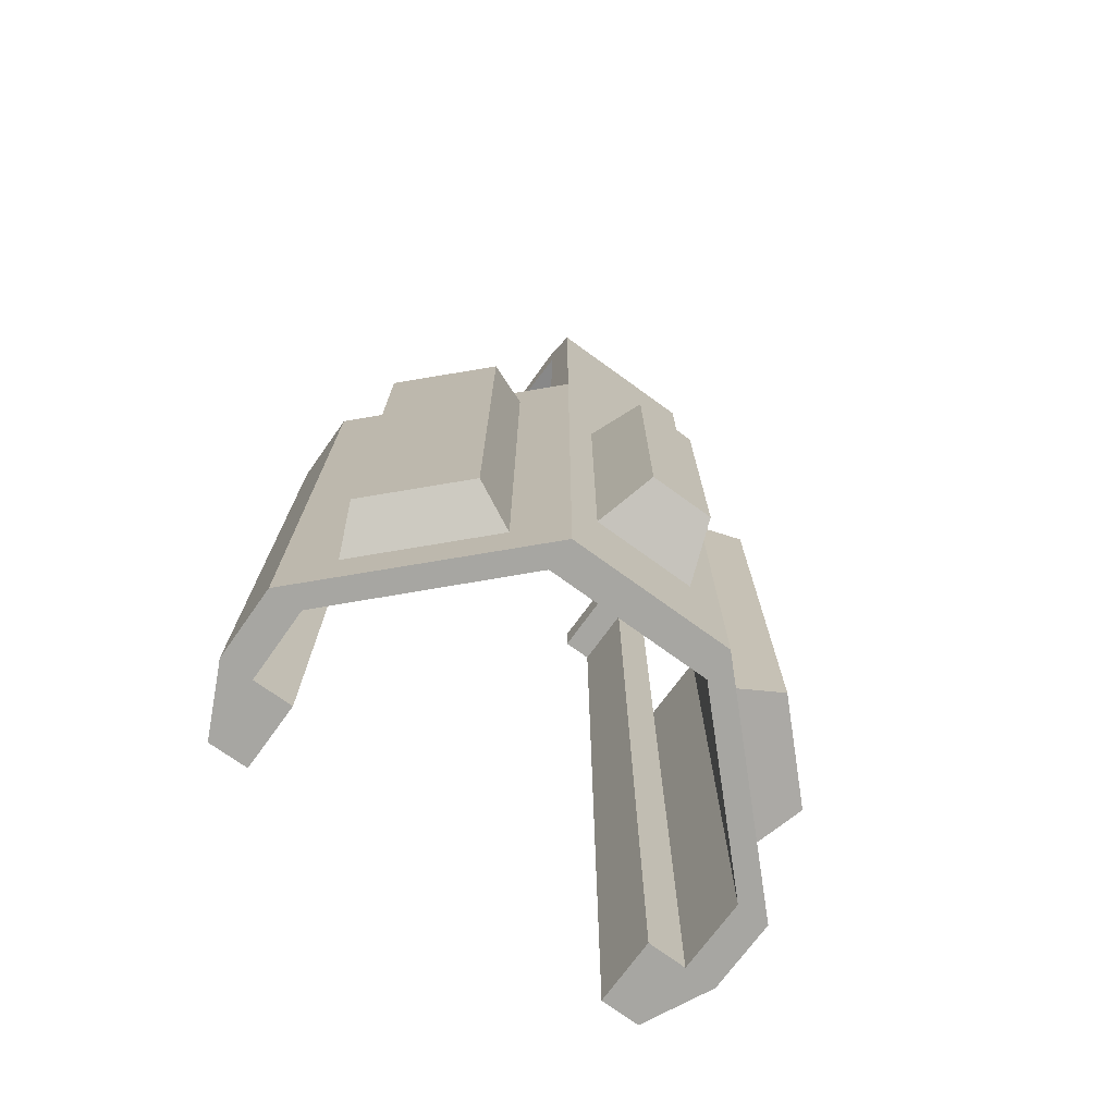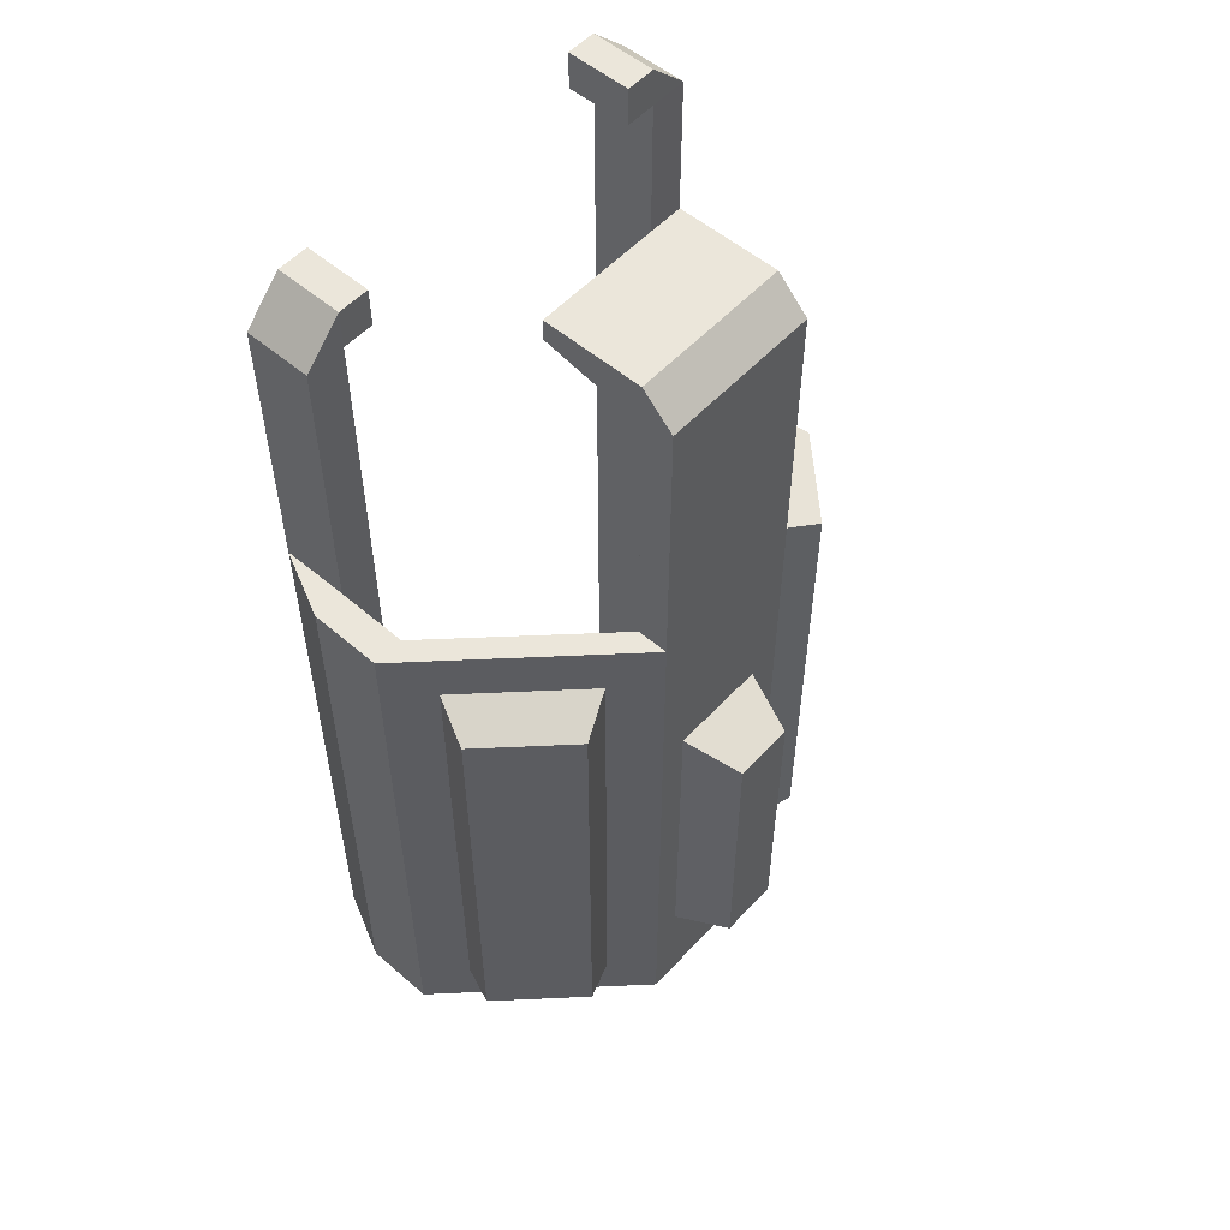
<metadata>
{"format":"obj","ext":"obj","renderer":"f3d","projection":"perspective","resolution":1024,"background":"white","views":[{"elev":-74.0,"azim":144.1,"up":"+Z"},{"elev":54.7,"azim":131.8,"up":"+Z"}]}
</metadata>
<code>
v    -0.02341 -0.009169 -0.06046
v    -0.02341 -0.009169 0.1202
v     0.02243 -0.009169 0.1202
v     0.02243 -0.009169 0.1202
v     0.02243 -0.009169 -0.06046
v    -0.02341 -0.009169 -0.06046
v     0.05165 -0.0808 -0.06046
v     0.05161 -0.1001 -0.06046
v     0.05161 -0.1001 0.1202
v     0.05161 -0.1001 0.1202
v     0.05165 -0.0808 0.1202
v     0.05165 -0.0808 -0.06046
v     0.06318 -0.05994 -0.06046
v     0.02243 -0.01829 -0.06046
v     0.02243 -0.009169 -0.06046
v     0.02243 -0.009169 -0.06046
v     0.07243 -0.05998 -0.06046
v     0.06318 -0.05994 -0.06046
v     0.06318 -0.05994 0.1202
v     0.02243 -0.01829 0.1202
v     0.02243 -0.01829 -0.06046
v     0.02243 -0.01829 -0.06046
v     0.06318 -0.05994 -0.06046
v     0.06318 -0.05994 0.1202
v     0.07243 -0.05998 0.1202
v     0.02243 -0.009169 0.1202
v     0.02243 -0.01829 0.1202
v     0.02243 -0.01829 0.1202
v     0.06318 -0.05994 0.1202
v     0.07243 -0.05998 0.1202
v     0.06767 -0.03661 -0.04046
v     0.04572 -0.01431 -0.04046
v     0.04572 -0.01431 0.1002
v     0.04572 -0.01431 0.1002
v     0.06767 -0.03661 0.1002
v     0.06767 -0.03661 -0.04046
v     0.06296 -0.0809 -0.06046
v     0.06318 -0.05994 -0.06046
v     0.07243 -0.05998 -0.06046
v     0.07243 -0.05998 -0.06046
v     0.0722 -0.08095 -0.06046
v     0.06296 -0.0809 -0.06046
v     0.06296 -0.0809 0.1202
v     0.06318 -0.05994 0.1202
v     0.06318 -0.05994 -0.06046
v     0.06318 -0.05994 -0.06046
v     0.06296 -0.0809 -0.06046
v     0.06296 -0.0809 0.1202
v     0.0722 -0.08095 0.1202
v     0.07243 -0.05998 0.1202
v     0.06318 -0.05994 0.1202
v     0.06318 -0.05994 0.1202
v     0.06296 -0.0809 0.1202
v     0.0722 -0.08095 0.1202
v     0.0722 -0.08095 -0.06046
v     0.07243 -0.05998 -0.06046
v     0.07243 -0.05998 0.1202
v     0.07243 -0.05998 0.1202
v     0.0722 -0.08095 0.1202
v     0.0722 -0.08095 -0.06046
v     0.06292 -0.1002 -0.06046
v     0.06296 -0.0809 -0.06046
v     0.0722 -0.08095 -0.06046
v     0.06292 -0.1002 0.1202
v     0.0722 -0.08095 0.1202
v     0.06296 -0.0809 0.1202
v     0.06292 -0.1002 0.1202
v     0.06292 -0.1002 -0.06046
v     0.0722 -0.08095 -0.06046
v     0.0722 -0.08095 -0.06046
v     0.0722 -0.08095 0.1202
v     0.06292 -0.1002 0.1202
v     0.05165 -0.0808 0.1202
v     0.06296 -0.0809 0.1202
v     0.06296 -0.0809 -0.06046
v     0.06296 -0.0809 -0.06046
v     0.05165 -0.0808 -0.06046
v     0.05165 -0.0808 0.1202
v     0.04261 -0.1 0.2022
v     0.04261 -0.1001 0.2135
v     0.04265 -0.08086 0.2135
v     0.04265 -0.08086 0.2135
v     0.04265 -0.08078 0.2022
v     0.04261 -0.1 0.2022
v     0.05161 -0.1001 -0.06046
v     0.06292 -0.1002 -0.06046
v     0.06292 -0.1002 0.1202
v     0.06292 -0.1002 0.1202
v     0.05161 -0.1001 0.1202
v     0.05161 -0.1001 -0.06046
v     0.05165 -0.0808 -0.06046
v     0.06296 -0.0809 -0.06046
v     0.06292 -0.1002 -0.06046
v     0.06292 -0.1002 -0.06046
v     0.05161 -0.1001 -0.06046
v     0.05165 -0.0808 -0.06046
v     0.06292 -0.1002 0.2022
v     0.06292 -0.1002 0.1202
v     0.06296 -0.0809 0.1202
v     0.06296 -0.0809 0.1202
v     0.06296 -0.0809 0.2022
v     0.06292 -0.1002 0.2022
v     0.05161 -0.1001 0.2022
v     0.05161 -0.1001 0.1202
v     0.06292 -0.1002 0.1202
v     0.06292 -0.1002 0.1202
v     0.06292 -0.1002 0.2022
v     0.05161 -0.1001 0.2022
v     0.05165 -0.0808 0.2022
v     0.05165 -0.0808 0.1202
v     0.05161 -0.1001 0.1202
v     0.05161 -0.1001 0.1202
v     0.05161 -0.1001 0.2022
v     0.05165 -0.0808 0.2022
v     0.06296 -0.0809 0.2022
v     0.06296 -0.0809 0.1202
v     0.05165 -0.0808 0.1202
v     0.05165 -0.0808 0.1202
v     0.05165 -0.0808 0.2022
v     0.06296 -0.0809 0.2022
v     0.05165 -0.08088 0.2135
v     0.05161 -0.1001 0.2135
v     0.06292 -0.1002 0.2022
v     0.06292 -0.1002 0.2022
v     0.06296 -0.0809 0.2022
v     0.05165 -0.08088 0.2135
v     0.05161 -0.1001 0.2135
v     0.05161 -0.1001 0.2022
v     0.06292 -0.1002 0.2022
v     0.05165 -0.08088 0.2135
v     0.06296 -0.0809 0.2022
v     0.05165 -0.0808 0.2022
v     0.04265 -0.08078 0.2022
v     0.05165 -0.0808 0.2022
v     0.05161 -0.1001 0.2022
v     0.05161 -0.1001 0.2022
v     0.04261 -0.1 0.2022
v     0.04265 -0.08078 0.2022
v     0.04265 -0.08086 0.2135
v     0.05165 -0.08088 0.2135
v     0.05165 -0.0808 0.2022
v     0.05165 -0.0808 0.2022
v     0.04265 -0.08078 0.2022
v     0.04265 -0.08086 0.2135
v     0.04261 -0.1001 0.2135
v     0.05161 -0.1001 0.2135
v     0.05165 -0.08088 0.2135
v     0.05165 -0.08088 0.2135
v     0.04265 -0.08086 0.2135
v     0.04261 -0.1001 0.2135
v     0.04261 -0.1 0.2022
v     0.05161 -0.1001 0.2022
v     0.05161 -0.1001 0.2135
v     0.05161 -0.1001 0.2135
v     0.04261 -0.1001 0.2135
v     0.04261 -0.1 0.2022
v     0.03295 -0.01986 -0.04546
v     0.02243 -0.009169 -0.06046
v     0.02243 -0.009169 0.1202
v     0.02243 -0.009169 0.1202
v     0.03295 -0.01986 0.1052
v     0.03295 -0.01986 -0.04546
v     0.06191 -0.04929 -0.04546
v     0.07243 -0.05998 -0.06046
v     0.02243 -0.009169 -0.06046
v     0.02243 -0.009169 -0.06046
v     0.03295 -0.01986 -0.04546
v     0.06191 -0.04929 -0.04546
v     0.06191 -0.04929 0.1052
v     0.07243 -0.05998 0.1202
v     0.07243 -0.05998 -0.06046
v     0.07243 -0.05998 -0.06046
v     0.06191 -0.04929 -0.04546
v     0.06191 -0.04929 0.1052
v     0.03295 -0.01986 0.1052
v     0.02243 -0.009169 0.1202
v     0.07243 -0.05998 0.1202
v     0.07243 -0.05998 0.1202
v     0.06191 -0.04929 0.1052
v     0.03295 -0.01986 0.1052
v     0.04572 -0.01431 -0.04046
v     0.03295 -0.01986 -0.04546
v     0.03295 -0.01986 0.1052
v     0.03295 -0.01986 0.1052
v     0.04572 -0.01431 0.1002
v     0.04572 -0.01431 -0.04046
v     0.06767 -0.03661 -0.04046
v     0.06191 -0.04929 -0.04546
v     0.03295 -0.01986 -0.04546
v     0.03295 -0.01986 -0.04546
v     0.04572 -0.01431 -0.04046
v     0.06767 -0.03661 -0.04046
v     0.06767 -0.03661 0.1002
v     0.06191 -0.04929 0.1052
v     0.06191 -0.04929 -0.04546
v     0.06191 -0.04929 -0.04546
v     0.06767 -0.03661 -0.04046
v     0.06767 -0.03661 0.1002
v     0.04572 -0.01431 0.1002
v     0.03295 -0.01986 0.1052
v     0.06191 -0.04929 0.1052
v     0.06191 -0.04929 0.1052
v     0.06767 -0.03661 0.1002
v     0.04572 -0.01431 0.1002
v    -0.05264 -0.0808 -0.06046
v    -0.05264 -0.0808 0.1202
v    -0.0526 -0.1001 0.1202
v    -0.0526 -0.1001 0.1202
v    -0.0526 -0.1001 -0.06046
v    -0.05264 -0.0808 -0.06046
v     0.02243 -0.04729 0.2053
v     0.02243 -0.04729 0.2117
v    -0.02341 -0.04729 0.2117
v    -0.02341 -0.04729 0.2117
v    -0.02341 -0.04729 0.2053
v     0.02243 -0.04729 0.2053
v    -0.06417 -0.05994 -0.06046
v    -0.07341 -0.05998 -0.06046
v    -0.02341 -0.009169 -0.06046
v    -0.02341 -0.009169 -0.06046
v    -0.02341 -0.01829 -0.06046
v    -0.06417 -0.05994 -0.06046
v    -0.06417 -0.05994 0.1202
v    -0.06417 -0.05994 -0.06046
v    -0.02341 -0.01829 -0.06046
v    -0.02341 -0.01829 -0.06046
v    -0.02341 -0.01829 0.1202
v    -0.06417 -0.05994 0.1202
v    -0.07341 -0.05998 0.1202
v    -0.06417 -0.05994 0.1202
v    -0.02341 -0.01829 0.1202
v    -0.02341 -0.01829 0.1202
v    -0.02341 -0.009169 0.1202
v    -0.07341 -0.05998 0.1202
v    -0.06865 -0.03661 -0.04046
v    -0.06865 -0.03661 0.1002
v    -0.04671 -0.01431 0.1002
v    -0.04671 -0.01431 0.1002
v    -0.04671 -0.01431 -0.04046
v    -0.06865 -0.03661 -0.04046
v    -0.06394 -0.0809 -0.06046
v    -0.07319 -0.08095 -0.06046
v    -0.07341 -0.05998 -0.06046
v    -0.07341 -0.05998 -0.06046
v    -0.06417 -0.05994 -0.06046
v    -0.06394 -0.0809 -0.06046
v    -0.06394 -0.0809 0.1202
v    -0.06394 -0.0809 -0.06046
v    -0.06417 -0.05994 -0.06046
v    -0.06417 -0.05994 -0.06046
v    -0.06417 -0.05994 0.1202
v    -0.06394 -0.0809 0.1202
v    -0.07319 -0.08095 0.1202
v    -0.06394 -0.0809 0.1202
v    -0.06417 -0.05994 0.1202
v    -0.06417 -0.05994 0.1202
v    -0.07341 -0.05998 0.1202
v    -0.07319 -0.08095 0.1202
v    -0.07319 -0.08095 -0.06046
v    -0.07319 -0.08095 0.1202
v    -0.07341 -0.05998 0.1202
v    -0.07341 -0.05998 0.1202
v    -0.07341 -0.05998 -0.06046
v    -0.07319 -0.08095 -0.06046
v    -0.06394 -0.0809 -0.06046
v    -0.0639 -0.1002 -0.06046
v    -0.07319 -0.08095 -0.06046
v    -0.07319 -0.08095 0.1202
v    -0.0639 -0.1002 0.1202
v    -0.06394 -0.0809 0.1202
v    -0.0639 -0.1002 0.1202
v    -0.07319 -0.08095 0.1202
v    -0.07319 -0.08095 -0.06046
v    -0.07319 -0.08095 -0.06046
v    -0.0639 -0.1002 -0.06046
v    -0.0639 -0.1002 0.1202
v    -0.05264 -0.0808 0.1202
v    -0.05264 -0.0808 -0.06046
v    -0.06394 -0.0809 -0.06046
v    -0.06394 -0.0809 -0.06046
v    -0.06394 -0.0809 0.1202
v    -0.05264 -0.0808 0.1202
v    -0.0436 -0.1 0.2022
v    -0.04364 -0.08078 0.2022
v    -0.04364 -0.08086 0.2135
v    -0.04364 -0.08086 0.2135
v    -0.0436 -0.1001 0.2135
v    -0.0436 -0.1 0.2022
v    -0.0526 -0.1001 -0.06046
v    -0.0526 -0.1001 0.1202
v    -0.0639 -0.1002 0.1202
v    -0.0639 -0.1002 0.1202
v    -0.0639 -0.1002 -0.06046
v    -0.0526 -0.1001 -0.06046
v    -0.05264 -0.0808 -0.06046
v    -0.0526 -0.1001 -0.06046
v    -0.0639 -0.1002 -0.06046
v    -0.0639 -0.1002 -0.06046
v    -0.06394 -0.0809 -0.06046
v    -0.05264 -0.0808 -0.06046
v    -0.0639 -0.1002 0.2022
v    -0.06394 -0.0809 0.2022
v    -0.06394 -0.0809 0.1202
v    -0.06394 -0.0809 0.1202
v    -0.0639 -0.1002 0.1202
v    -0.0639 -0.1002 0.2022
v    -0.0526 -0.1001 0.2022
v    -0.0639 -0.1002 0.2022
v    -0.0639 -0.1002 0.1202
v    -0.0639 -0.1002 0.1202
v    -0.0526 -0.1001 0.1202
v    -0.0526 -0.1001 0.2022
v    -0.05264 -0.0808 0.2022
v    -0.0526 -0.1001 0.2022
v    -0.0526 -0.1001 0.1202
v    -0.0526 -0.1001 0.1202
v    -0.05264 -0.0808 0.1202
v    -0.05264 -0.0808 0.2022
v    -0.06394 -0.0809 0.2022
v    -0.05264 -0.0808 0.2022
v    -0.05264 -0.0808 0.1202
v    -0.05264 -0.0808 0.1202
v    -0.06394 -0.0809 0.1202
v    -0.06394 -0.0809 0.2022
v    -0.05264 -0.08088 0.2135
v    -0.06394 -0.0809 0.2022
v    -0.0639 -0.1002 0.2022
v    -0.0639 -0.1002 0.2022
v    -0.0526 -0.1001 0.2135
v    -0.05264 -0.08088 0.2135
v    -0.0526 -0.1001 0.2022
v    -0.0526 -0.1001 0.2135
v    -0.0639 -0.1002 0.2022
v    -0.06394 -0.0809 0.2022
v    -0.05264 -0.08088 0.2135
v    -0.05264 -0.0808 0.2022
v    -0.04364 -0.08078 0.2022
v    -0.0436 -0.1 0.2022
v    -0.0526 -0.1001 0.2022
v    -0.0526 -0.1001 0.2022
v    -0.05264 -0.0808 0.2022
v    -0.04364 -0.08078 0.2022
v    -0.04364 -0.08086 0.2135
v    -0.04364 -0.08078 0.2022
v    -0.05264 -0.0808 0.2022
v    -0.05264 -0.0808 0.2022
v    -0.05264 -0.08088 0.2135
v    -0.04364 -0.08086 0.2135
v    -0.0436 -0.1001 0.2135
v    -0.04364 -0.08086 0.2135
v    -0.05264 -0.08088 0.2135
v    -0.05264 -0.08088 0.2135
v    -0.0526 -0.1001 0.2135
v    -0.0436 -0.1001 0.2135
v    -0.0436 -0.1 0.2022
v    -0.0436 -0.1001 0.2135
v    -0.0526 -0.1001 0.2135
v    -0.0526 -0.1001 0.2135
v    -0.0526 -0.1001 0.2022
v    -0.0436 -0.1 0.2022
v    -0.03393 -0.01986 -0.04546
v    -0.03393 -0.01986 0.1052
v    -0.02341 -0.009169 0.1202
v    -0.02341 -0.009169 0.1202
v    -0.02341 -0.009169 -0.06046
v    -0.03393 -0.01986 -0.04546
v    -0.06289 -0.04929 -0.04546
v    -0.03393 -0.01986 -0.04546
v    -0.02341 -0.009169 -0.06046
v    -0.02341 -0.009169 -0.06046
v    -0.07341 -0.05998 -0.06046
v    -0.06289 -0.04929 -0.04546
v    -0.06289 -0.04929 0.1052
v    -0.06289 -0.04929 -0.04546
v    -0.07341 -0.05998 -0.06046
v    -0.07341 -0.05998 -0.06046
v    -0.07341 -0.05998 0.1202
v    -0.06289 -0.04929 0.1052
v    -0.03393 -0.01986 0.1052
v    -0.06289 -0.04929 0.1052
v    -0.07341 -0.05998 0.1202
v    -0.07341 -0.05998 0.1202
v    -0.02341 -0.009169 0.1202
v    -0.03393 -0.01986 0.1052
v    -0.04671 -0.01431 -0.04046
v    -0.04671 -0.01431 0.1002
v    -0.03393 -0.01986 0.1052
v    -0.03393 -0.01986 0.1052
v    -0.03393 -0.01986 -0.04546
v    -0.04671 -0.01431 -0.04046
v    -0.06865 -0.03661 -0.04046
v    -0.04671 -0.01431 -0.04046
v    -0.03393 -0.01986 -0.04546
v    -0.03393 -0.01986 -0.04546
v    -0.06289 -0.04929 -0.04546
v    -0.06865 -0.03661 -0.04046
v    -0.06865 -0.03661 0.1002
v    -0.06865 -0.03661 -0.04046
v    -0.06289 -0.04929 -0.04546
v    -0.06289 -0.04929 -0.04546
v    -0.06289 -0.04929 0.1052
v    -0.06865 -0.03661 0.1002
v    -0.04671 -0.01431 0.1002
v    -0.06865 -0.03661 0.1002
v    -0.06289 -0.04929 0.1052
v    -0.06289 -0.04929 0.1052
v    -0.03393 -0.01986 0.1052
v    -0.04671 -0.01431 0.1002
v    -0.02341 -0.01829 -0.06046
v     0.02243 -0.01829 -0.06046
v     0.02243 -0.01829 0.1202
v     0.02243 -0.01829 0.1202
v    -0.02341 -0.01829 0.1202
v    -0.02341 -0.01829 -0.06046
v     0.02243 -0.01829 -0.06046
v    -0.02341 -0.01829 -0.06046
v    -0.02341 -0.009169 -0.06046
v    -0.02341 -0.009169 -0.06046
v     0.02243 -0.009169 -0.06046
v     0.02243 -0.01829 -0.06046
v     0.02243 -0.01829 0.199
v     0.02243 -0.01829 0.1202
v     0.02243 -0.009169 0.1202
v     0.02243 -0.009169 0.1202
v     0.02243 -0.009169 0.2026
v     0.02243 -0.01829 0.199
v    -0.02341 -0.01829 0.199
v    -0.02341 -0.01829 0.1202
v     0.02243 -0.01829 0.1202
v     0.02243 -0.01829 0.1202
v     0.02243 -0.01829 0.199
v    -0.02341 -0.01829 0.199
v    -0.02341 -0.009169 0.2026
v    -0.02341 -0.009169 0.1202
v    -0.02341 -0.01829 0.1202
v    -0.02341 -0.01829 0.1202
v    -0.02341 -0.01829 0.199
v    -0.02341 -0.009169 0.2026
v     0.02243 -0.009169 0.2026
v     0.02243 -0.009169 0.1202
v    -0.02341 -0.009169 0.1202
v    -0.02341 -0.009169 0.1202
v    -0.02341 -0.009169 0.2026
v     0.02243 -0.009169 0.2026
v     0.02243 -0.01829 0.2117
v     0.02243 -0.01829 0.199
v     0.02243 -0.009169 0.2026
v    -0.02341 -0.01829 0.2117
v    -0.02341 -0.009169 0.2026
v    -0.02341 -0.01829 0.199
v    -0.02341 -0.01829 0.2117
v     0.02243 -0.01829 0.2117
v     0.02243 -0.009169 0.2026
v     0.02243 -0.009169 0.2026
v    -0.02341 -0.009169 0.2026
v    -0.02341 -0.01829 0.2117
v    -0.02341 -0.04729 0.2053
v    -0.02341 -0.01829 0.199
v     0.02243 -0.01829 0.199
v     0.02243 -0.01829 0.199
v     0.02243 -0.04729 0.2053
v    -0.02341 -0.04729 0.2053
v    -0.02341 -0.04729 0.2117
v    -0.02341 -0.01829 0.2117
v    -0.02341 -0.01829 0.199
v    -0.02341 -0.01829 0.199
v    -0.02341 -0.04729 0.2053
v    -0.02341 -0.04729 0.2117
v     0.02243 -0.04729 0.2117
v     0.02243 -0.01829 0.2117
v    -0.02341 -0.01829 0.2117
v    -0.02341 -0.01829 0.2117
v    -0.02341 -0.04729 0.2117
v     0.02243 -0.04729 0.2117
v     0.02243 -0.04729 0.2053
v     0.02243 -0.01829 0.199
v     0.02243 -0.01829 0.2117
v     0.02243 -0.01829 0.2117
v     0.02243 -0.04729 0.2117
v     0.02243 -0.04729 0.2053
v    -0.008613 0.007075 -0.0222
v    -0.008613 0.007075 0.06467
v     0.009054 0.007075 0.06467
v     0.009054 0.007075 0.06467
v     0.009054 0.007075 -0.0222
v    -0.008613 0.007075 -0.0222
v    -0.008613 0.007075 0.06467
v    -0.008613 0.007075 -0.0222
v    -0.01496 -0.01196 -0.02855
v    -0.01496 -0.01196 -0.02855
v    -0.01496 -0.01196 0.07102
v    -0.008613 0.007075 0.06467
v     0.009054 0.007075 0.06467
v    -0.008613 0.007075 0.06467
v    -0.01496 -0.01196 0.07102
v    -0.01496 -0.01196 0.07102
v     0.0154 -0.01196 0.07102
v     0.009054 0.007075 0.06467
v     0.009054 0.007075 -0.0222
v     0.009054 0.007075 0.06467
v     0.0154 -0.01196 0.07102
v     0.0154 -0.01196 0.07102
v     0.0154 -0.01196 -0.02855
v     0.009054 0.007075 -0.0222
v    -0.008613 0.007075 -0.0222
v     0.009054 0.007075 -0.0222
v     0.0154 -0.01196 -0.02855
v     0.0154 -0.01196 -0.02855
v    -0.01496 -0.01196 -0.02855
v    -0.008613 0.007075 -0.0222
g object0
f 1 2 3
f 25 26 27
f 28 29 30
f 31 32 33
f 34 35 36
f 37 38 39
f 40 41 42
f 43 44 45
f 46 47 48
f 49 50 51
f 52 53 54
f 55 56 57
f 58 59 60
f 61 62 63
f 64 65 66
f 67 68 69
f 70 71 72
f 73 74 75
f 76 77 78
f 79 80 81
f 82 83 84
f 85 86 87
f 88 89 90
f 91 92 93
f 94 95 96
f 97 98 99
f 100 101 102
f 103 104 105
f 106 107 108
f 109 110 111
f 112 113 114
f 115 116 117
f 118 119 120
f 121 122 123
f 124 125 126
f 127 128 129
f 130 131 132
f 133 134 135
f 136 137 138
f 139 140 141
f 142 143 144
f 145 146 147
f 148 149 150
f 151 152 153
f 154 155 156
f 157 158 159
f 160 161 162
f 163 164 165
f 166 167 168
f 169 170 171
f 172 173 174
f 175 176 177
f 178 179 180
f 181 182 183
f 184 185 186
f 187 188 189
f 190 191 192
f 193 194 195
f 196 197 198
f 199 200 201
f 202 203 204
f 205 206 207
f 208 209 210
f 211 212 213
f 214 215 216
f 217 218 219
f 220 221 222
f 223 224 225
f 226 227 228
f 229 230 231
f 232 233 234
f 235 236 237
f 238 239 240
f 241 242 243
f 244 245 246
f 247 248 249
f 250 251 252
f 253 254 255
f 256 257 258
f 259 260 261
f 262 263 264
f 265 266 267
f 268 269 270
f 271 272 273
f 274 275 276
f 277 278 279
f 280 281 282
f 283 284 285
f 286 287 288
f 289 290 291
f 292 293 294
f 295 296 297
f 298 299 300
f 301 302 303
f 304 305 306
f 307 308 309
f 310 311 312
f 313 314 315
f 316 317 318
f 319 320 321
f 322 323 324
f 325 326 327
f 328 329 330
f 331 332 333
f 334 335 336
f 337 338 339
f 340 341 342
f 343 344 345
f 346 347 348
f 349 350 351
f 352 353 354
f 355 356 357
f 358 359 360
f 361 362 363
f 364 365 366
f 367 368 369
f 370 371 372
f 373 374 375
f 376 377 378
f 379 380 381
f 382 383 384
f 385 386 387
f 388 389 390
f 391 392 393
f 394 395 396
f 397 398 399
f 400 401 402
f 403 404 405
f 406 407 408
f 409 410 411
f 412 413 414
f 415 416 417
f 418 419 420
f 421 422 423
f 424 425 426
f 427 428 429
f 430 431 432
f 433 434 435
f 436 437 438
f 439 440 441
f 442 443 444
f 445 446 447
f 448 449 450
f 451 452 453
f 454 455 456
f 457 458 459
f 460 461 462
f 463 464 465
f 466 467 468
f 469 470 471
f 472 473 474
f 475 476 477
f 478 479 480
f 481 482 483
f 484 485 486
f 487 488 489
f 490 491 492
f 493 494 495
f 496 497 498
f 499 500 501
f 502 503 504
f 505 506 507
f 508 509 510
f 4 5 6
f 7 8 9
f 10 11 12
f 13 14 15
f 16 17 18
f 19 20 21
f 22 23 24

</code>
